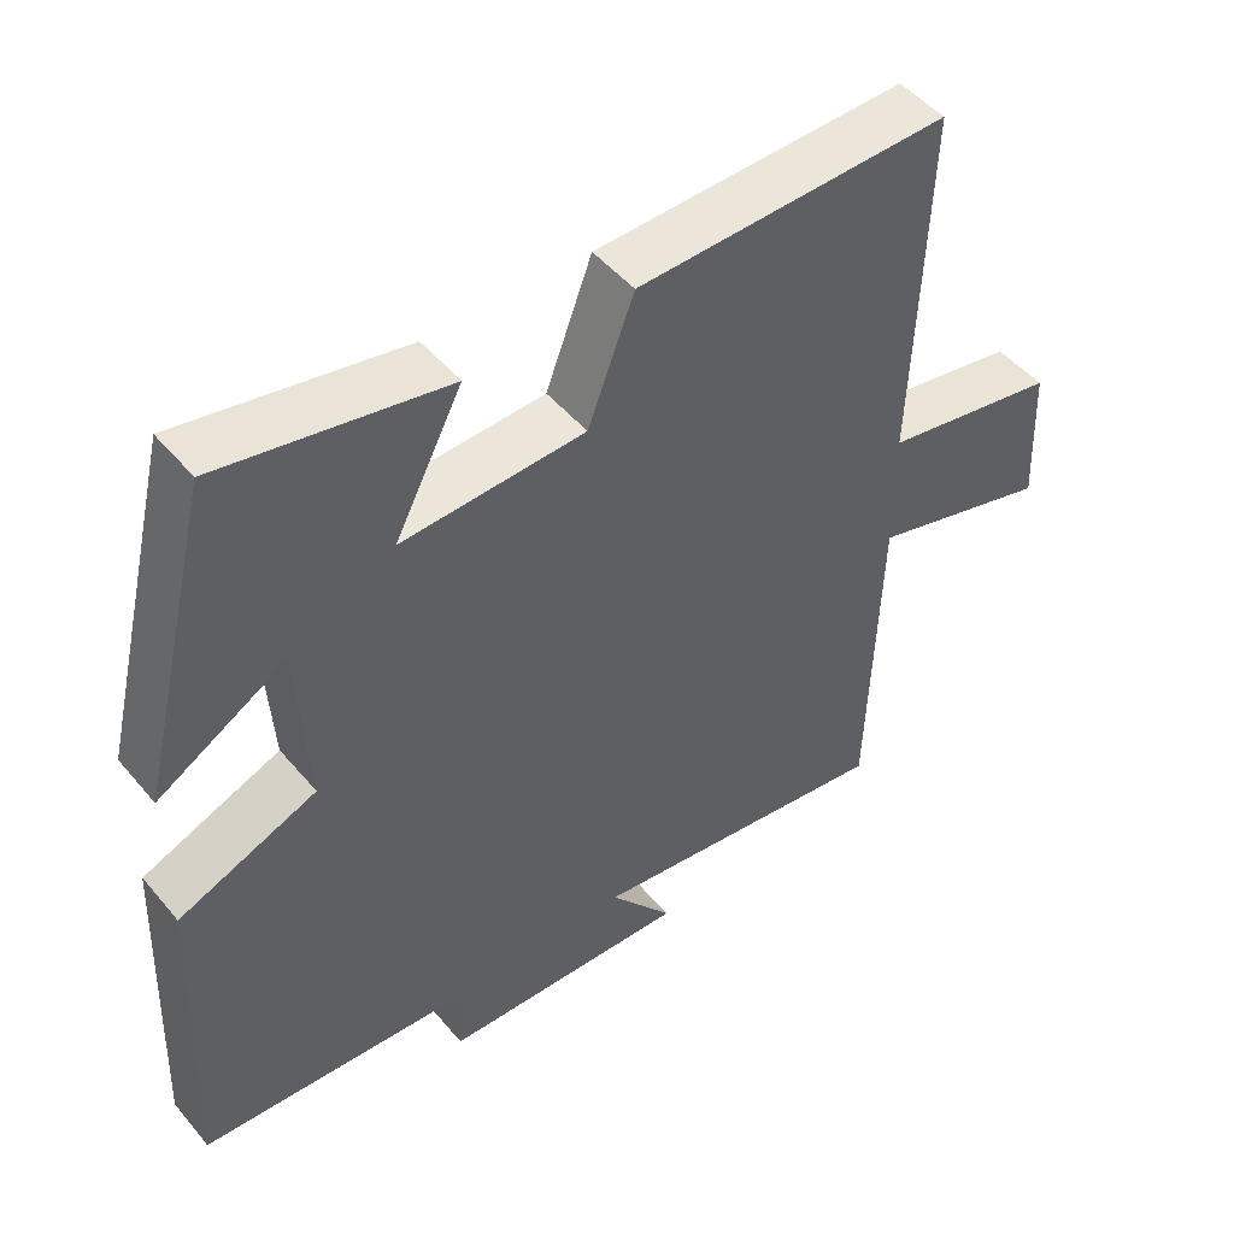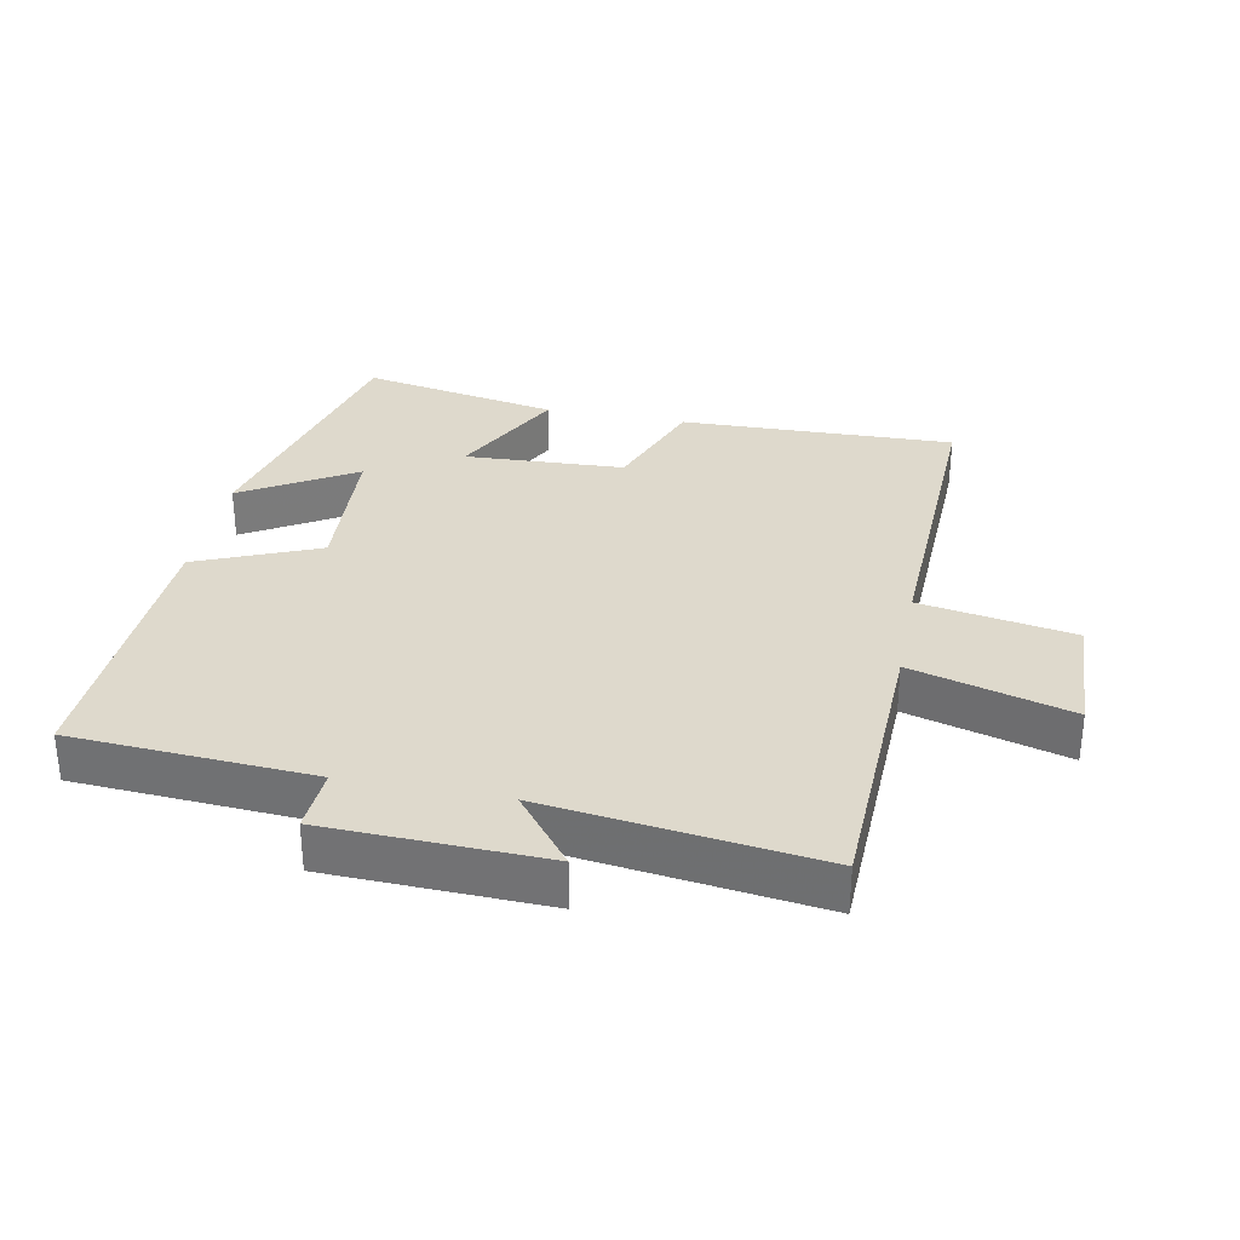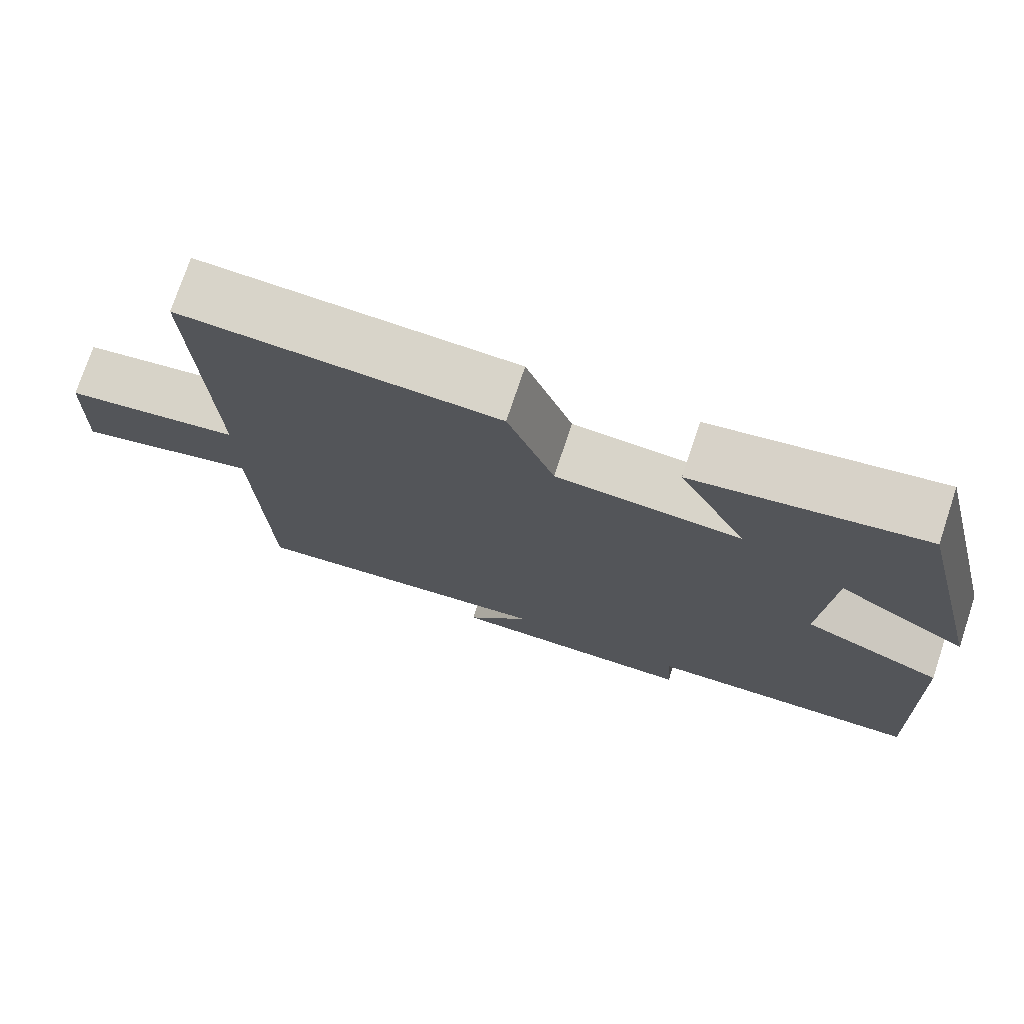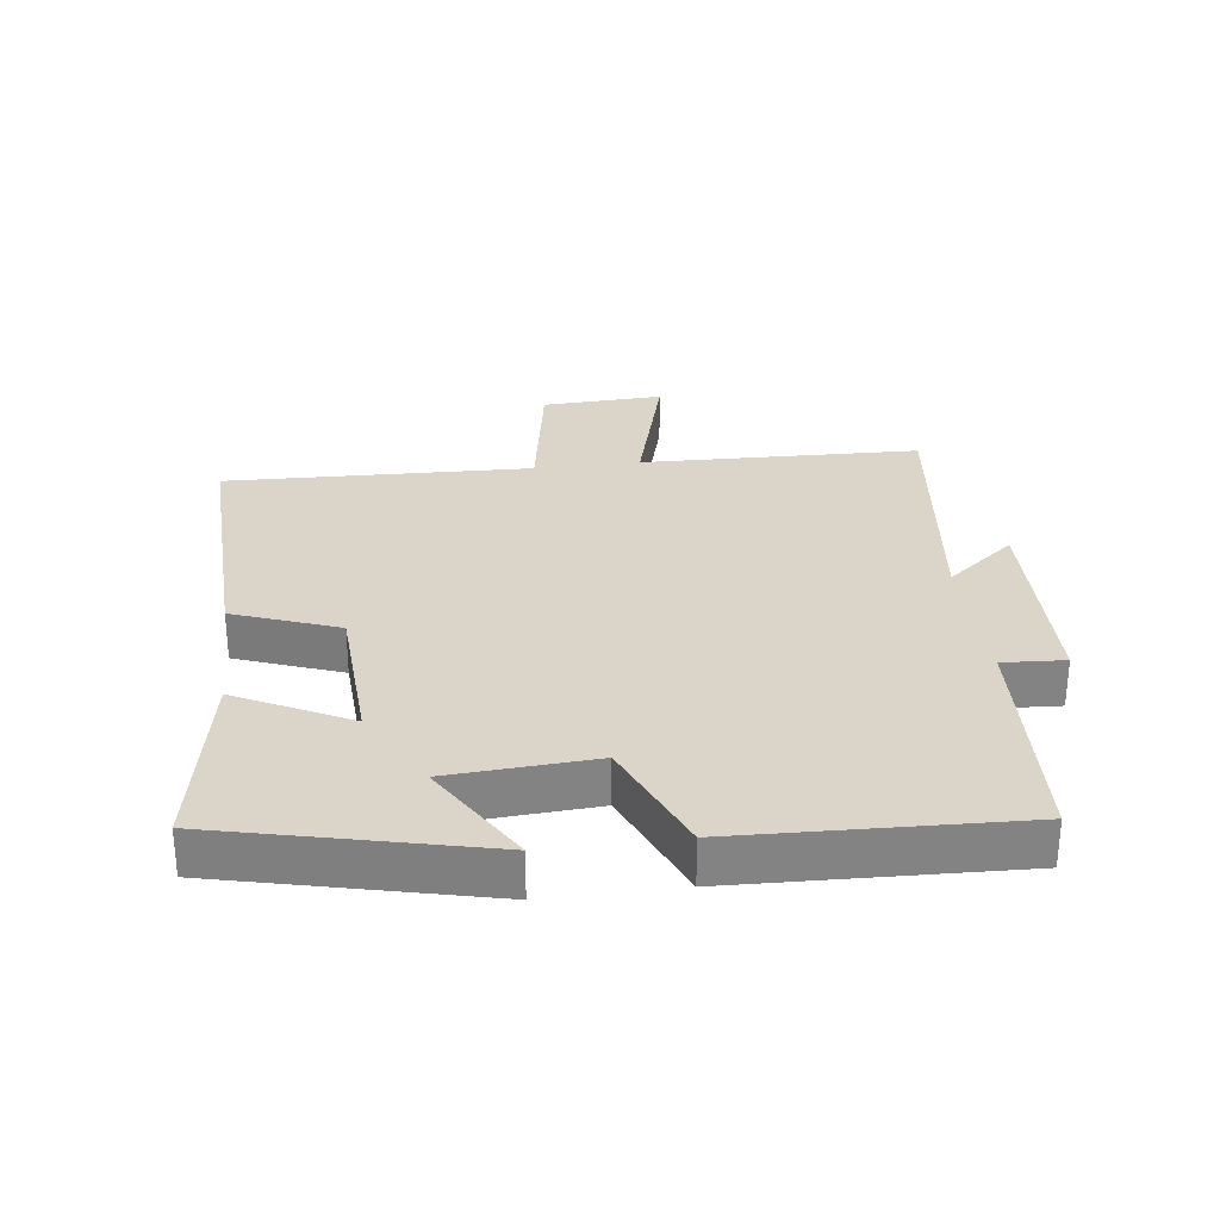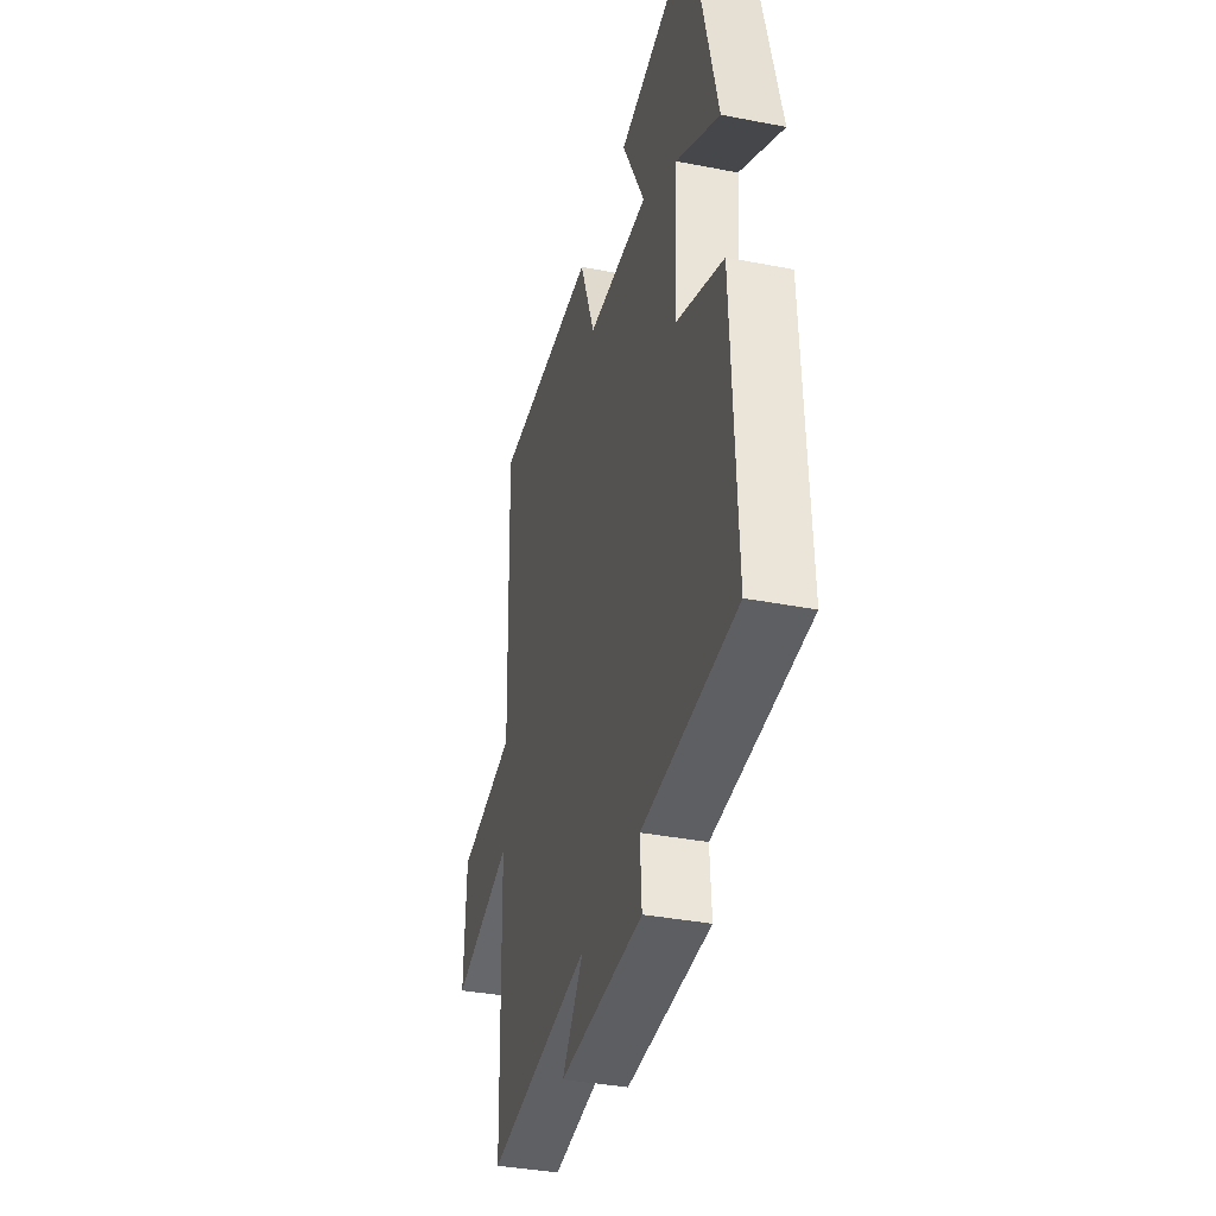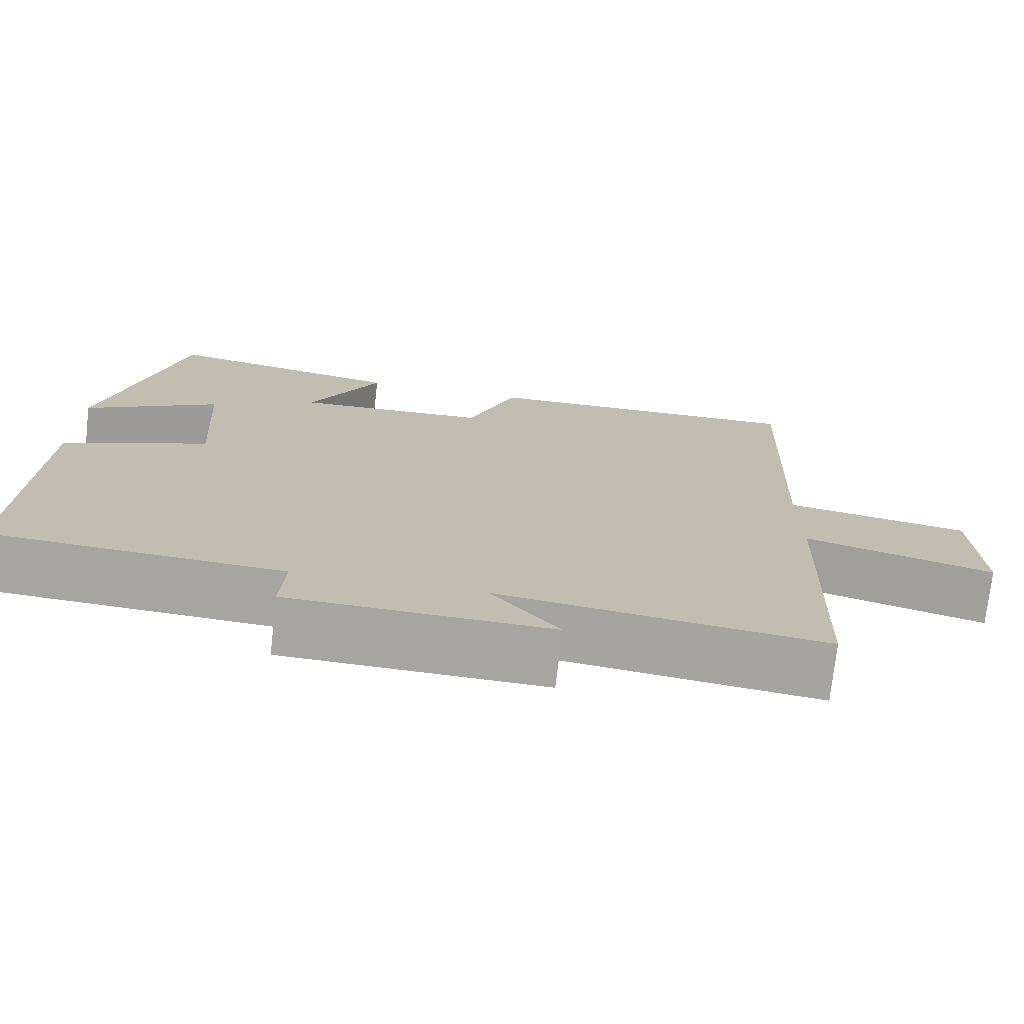
<metadata>
{"format":"obj","ext":"obj","renderer":"f3d","projection":"perspective","resolution":1024,"background":"white","views":[{"elev":48.6,"azim":142.0,"up":"+Z"},{"elev":32.1,"azim":-168.9,"up":"+Y"},{"elev":74.8,"azim":18.4,"up":"+Z"},{"elev":29.2,"azim":82.6,"up":"+Y"},{"elev":-36.9,"azim":75.9,"up":"+Z"},{"elev":-73.9,"azim":173.6,"up":"+Z"}]}
</metadata>
<code>
v 0.402 0.07 0.555
v 0.5 0.07 0.152
v 0.332 0.07 0.252
v 0.318 0.07 0.028
v 0.5 0.07 -0.048
v 0.517 0.07 -0.478
v 0.156 0.07 -0.5
v 0.162 0.07 -0.596
v -0.164 0.07 -0.606
v -0.08 0.07 -0.5
v -0.486 0.07 -0.552
v -0.5 0.07 -0.122
v -0.738 0.07 -0.188
v -0.73 0.07 0
v -0.5 0.07 0.04
v -0.517 0.07 0.512
v -0.106 0.07 0.5
v -0.045 0.07 0.339
v 0.195 0.07 0.327
v 0.106 0.07 0.5
v 0.402 0 0.555
v 0.5 0 0.152
v 0.332 0 0.252
v 0.318 0 0.028
v 0.5 0 -0.048
v 0.517 0 -0.478
v 0.156 0 -0.5
v 0.162 0 -0.596
v -0.164 0 -0.606
v -0.08 0 -0.5
v -0.486 0 -0.552
v -0.5 0 -0.122
v -0.738 0 -0.188
v -0.73 0 0
v -0.5 0 0.04
v -0.517 0 0.512
v -0.106 0 0.5
v -0.045 0 0.339
v 0.195 0 0.327
v 0.106 0 0.5
f 19 20 1
f 15 16 17 18
f 15 18 19
f 12 13 14 15
f 10 11 12 15
f 10 15 19
f 7 8 9 10
f 4 5 6 7
f 3 4 7 10
f 1 2 3
f 1 3 10 19
f 21 40 39
f 38 37 36 35
f 39 38 35
f 35 34 33 32
f 35 32 31 30
f 39 35 30
f 30 29 28 27
f 27 26 25 24
f 30 27 24 23
f 23 22 21
f 39 30 23 21
f 1 21 22 2
f 2 22 23 3
f 3 23 24 4
f 4 24 25 5
f 5 25 26 6
f 6 26 27 7
f 7 27 28 8
f 8 28 29 9
f 9 29 30 10
f 10 30 31 11
f 11 31 32 12
f 12 32 33 13
f 13 33 34 14
f 14 34 35 15
f 15 35 36 16
f 16 36 37 17
f 17 37 38 18
f 18 38 39 19
f 19 39 40 20
f 20 40 21 1

</code>
